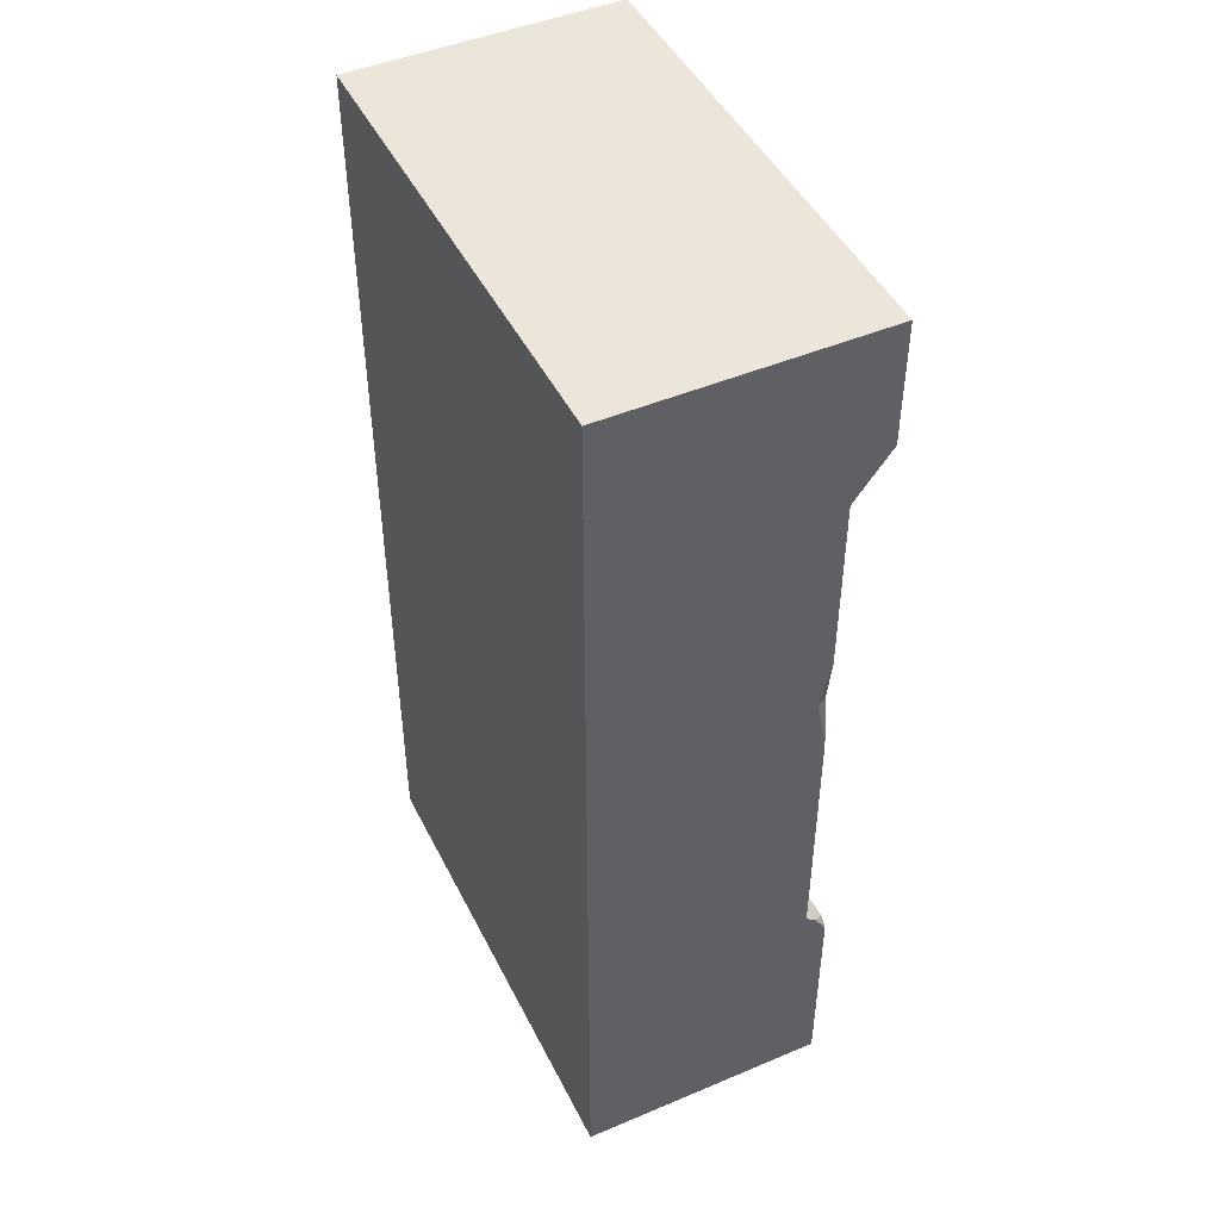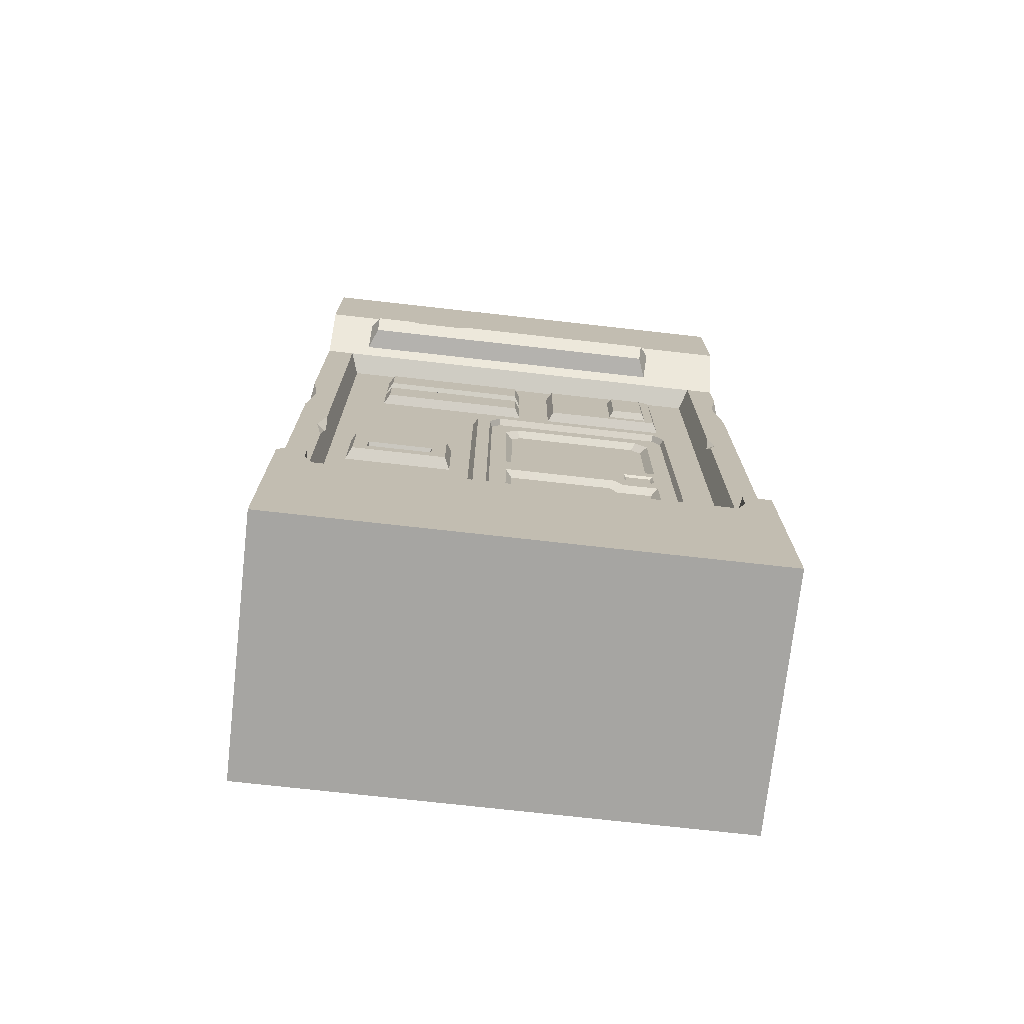
<metadata>
{"format":"obj","ext":"obj","renderer":"f3d","projection":"perspective","resolution":1024,"background":"white","views":[{"elev":46.7,"azim":-115.6,"up":"+Y"},{"elev":-73.7,"azim":-6.4,"up":"+Y"}]}
</metadata>
<code>
v 0 400 -72.04
v 250 400 -72.04
v 250 345.2 -72.04
v 6.1e-05 345.2 -72.04
v 250 -0.4559 -72.04
v 6.1e-05 -0.4559 -72.04
v 250 -100 -72.04
v 0 -100 -72.04
v 89.68 9.526 -1.118
v 95.59 9.526 -1.118
v 89.68 199 -1.118
v 95.59 199 -1.118
v 89.68 199 -7.499
v 95.59 199 -7.499
v 89.68 9.526 -7.499
v 95.59 9.526 -7.499
v 97.12 197.9 27.38
v 220.6 197.9 27.38
v 104.7 209.2 27.38
v 213.2 209.2 27.38
v 215 4.19 27.38
v 102.9 4.19 27.38
v 97.12 14.15 27.38
v 221.5 14.15 27.38
v 204.7 197.2 28.69
v 113.3 197.2 28.69
v 209.2 190.7 28.69
v 210 21.17 28.69
v 204.7 12.62 28.69
v 113.3 12.62 28.69
v 108 21.17 28.69
v 108.8 190.7 28.69
v 210.3 205.2 24.91
v 107.7 205.2 24.91
v 205.1 199.5 24.91
v 112.9 199.5 24.91
v 218 195.3 24.91
v 210.9 190.7 24.91
v 218.9 16.7 24.91
v 211.7 21.17 24.91
v 212 5.921 24.91
v 205.1 10.34 24.91
v 105.9 5.921 24.91
v 112.9 10.34 24.91
v 99.03 16.7 24.91
v 106.2 21.17 24.91
v 99.98 195.3 24.91
v 107 190.7 24.91
v 19.41 7.609 27.38
v 19.41 204.3 27.38
v 230.6 304.7 27.38
v 230.6 4.19 27.38
v 97.38 197.9 36.47
v 220.6 197.9 36.47
v 105.3 209.9 36.47
v 212.6 209.9 36.47
v 215 3.53 36.47
v 102.9 3.53 36.47
v 96.39 14.15 36.47
v 221.5 14.15 36.47
v 204.7 197.2 38
v 113.3 197.2 38
v 209.2 190.7 38
v 210 21.17 38
v 204.7 12.62 38
v 113.3 12.62 38
v 108 21.17 38
v 108.8 190.7 38
v 210.3 205.2 41.78
v 107.7 205.2 41.78
v 205.1 199.5 41.78
v 112.9 199.5 41.78
v 218 195.3 41.78
v 210.9 190.7 41.78
v 218.9 16.7 41.78
v 211.7 21.17 41.78
v 212 5.921 41.78
v 205.1 10.34 41.78
v 105.9 5.921 41.78
v 112.9 10.34 41.78
v 99.03 16.7 41.78
v 106.2 21.17 41.78
v 99.98 195.3 41.78
v 107 190.7 41.78
v 19.41 3.53 36.47
v 19.41 304.7 36.47
v 230.6 304.7 36.47
v 230.6 3.53 36.47
v 226.6 -10.33 36.47
v 23.44 -10.33 36.47
v 230.6 4.19 -61.81
v 19.41 7.609 -61.81
v 19.41 204.3 -61.81
v 230.6 304.7 -61.81
v 250 335.1 67.53
v 0 335.1 67.53
v 0 400 67.53
v 250 400 67.53
v 250 11.91 59.99
v 4.904 11.91 59.99
v 250 -100 59.99
v 0 -100 59.99
v 14.95 21.95 48.21
v 14.95 309.2 48.21
v 0 21.95 48.21
v 0 309.2 48.21
v 235.1 21.95 48.21
v 235.1 309.2 48.21
v 250 309.2 48.21
v 250 21.95 48.21
v 0 345.2 67.53
v 250 345.2 67.53
v 250 -0.4559 59.99
v 0 -0.4559 59.99
v 250 113 48.21
v 235.1 155.3 48.21
v 235.1 175.9 48.21
v 238.1 163.6 48.21
v 233.9 165.8 45.1
v 250 225.8 48.21
v 250 250.3 40.12
v 250 283.8 48.21
v 245.9 259.2 48.21
v 0 7.362 59.99
v 0 17.11 53.9
v 14.95 90.75 48.21
v 14.95 133.4 48.21
v 16.36 121.9 44.5
v 11.14 113.5 48.21
v 16.36 111.6 44.5
v 0 157.7 48.21
v 0 212.2 48.21
v 3.484 186.9 48.21
v 0 187.6 42.33
v 205.8 314.8 52.38
v 24.98 314.8 52.38
v 25.16 329.8 63.6
v 207.4 329.8 63.6
v 201.6 316.1 64.13
v 202.3 324.3 70.31
v 29.75 316.1 64.13
v 29.86 324.3 70.31
v 86.87 324.3 70.31
v 50.52 324.3 70.31
v 67.19 327.3 66.69
v 65.64 322.2 68.73
v 156.2 345.2 67.53
v 216.8 345.2 67.53
v 178 349.7 67.53
v 235.1 11.91 59.99
v 235.1 -0.4559 59.99
v 14.95 11.91 59.99
v 14.95 -0.4559 59.99
v 19.41 -10.33 59.99
v 230.6 -10.33 59.99
v 97.12 4.19 27.38
v 97.12 4.19 -61.81
v 97.12 304.7 -61.81
v 97.12 304.7 27.38
v 88.15 7.609 27.38
v 88.15 7.609 -61.81
v 88.15 204.3 -61.81
v 88.15 204.3 27.38
v 89.68 9.526 24.38
v 89.68 9.526 -58.81
v 95.59 9.526 -58.81
v 95.59 9.526 24.38
v 89.68 199 -58.81
v 95.59 199 -58.81
v 89.68 199 24.38
v 95.59 199 24.38
v 41.81 286.8 36.47
v 210.4 286.8 36.47
v 210.4 228.8 36.47
v 41.81 228.8 36.47
v 143 286.8 36.47
v 143 228.8 36.47
v 125.3 228.8 36.47
v 125.3 286.8 36.47
v 125.3 262 36.47
v 41.81 262 36.47
v 125.3 253.6 36.47
v 41.81 253.6 36.47
v 145.8 284.4 41.71
v 145.8 231.2 41.71
v 207.6 284.4 41.71
v 207.6 231.2 41.71
v 44.97 284.4 41.71
v 122.1 284.4 41.71
v 122.1 264.3 41.71
v 44.97 264.3 41.71
v 122.1 251.2 41.71
v 44.97 251.2 41.71
v 122.1 231.2 41.71
v 44.97 231.2 41.71
v 48.45 280.7 41.71
v 71.61 280.7 41.71
v 71.61 271.8 41.71
v 48.45 271.8 41.71
v 71.61 247.5 41.71
v 48.45 247.5 41.71
v 71.61 238.7 41.71
v 48.45 238.7 41.71
v 57.81 271.8 41.71
v 57.81 280.7 41.71
v 62.26 271.8 41.71
v 62.26 280.7 41.71
v 57.81 247.5 41.71
v 57.81 238.7 41.71
v 62.26 247.5 41.71
v 62.26 238.7 41.71
v 180.9 271.3 41.71
v 180.9 236 41.71
v 202.5 271.3 41.71
v 202.5 236 41.71
v 182.9 269.2 45.44
v 182.9 238.1 45.44
v 200.5 269.2 45.44
v 200.5 238.1 45.44
v 29.64 129.2 36.47
v 29.64 90.16 36.47
v 86.31 90.16 36.47
v 86.31 129.2 36.47
v 83.34 126.2 42.47
v 32.61 126.2 42.47
v 83.34 93.22 42.47
v 32.61 93.22 42.47
v 75.63 109.4 42.47
v 40.32 109.4 42.47
v 75.63 100.1 42.47
v 40.32 100.1 42.47
v 73.84 107.9 37.84
v 42.11 107.9 37.84
v 73.84 101.6 37.84
v 42.11 101.6 37.84
v 47.67 6.228 -31.11
v 47.67 6.228 -40.01
v 59.89 6.228 -31.11
v 59.89 6.228 -40.01
v 57.45 6.228 -29.08
v 50.12 6.228 -29.08
v 57.45 6.228 -42.03
v 50.12 6.228 -42.03
v 50.46 5.585 -31.84
v 50.46 5.585 -39.27
v 57.1 5.585 -31.84
v 57.1 5.585 -39.27
v 58.63 101.7 -53.45
v 72.44 101.7 -53.45
v 58.63 112.4 -53.45
v 72.44 107.1 -53.45
v 58.63 112.4 -61.94
v 72.44 107.1 -61.94
v 58.63 101.7 -61.94
v 72.44 101.7 -61.94
v 65.54 112.4 -61.94
v 65.54 112.4 -53.45
v 65.54 101.7 -53.45
v 65.54 101.7 -61.94
v 60.18 112.4 -55.36
v 63.98 112.4 -55.36
v 63.98 112.4 -60.03
v 60.18 112.4 -60.03
v 60.18 101.7 -60.03
v 63.98 101.7 -60.03
v 63.98 101.7 -55.36
v 60.18 101.7 -55.36
v 67.09 101.7 -55.36
v 67.09 101.7 -60.03
v 70.89 101.7 -60.03
v 70.89 101.7 -55.36
v 67.09 68.6 -55.36
v 67.09 68.6 -60.03
v 70.89 67.34 -60.03
v 70.89 67.34 -55.36
v 60.18 198.1 -55.36
v 63.98 198.1 -55.36
v 63.98 198.1 -60.03
v 60.18 198.1 -60.03
v 60.18 67.34 -60.03
v 63.98 68.6 -60.03
v 63.98 68.6 -55.36
v 60.18 67.34 -55.36
v 66.53 65.07 -55.36
v 66.53 65.07 -60.03
v 69.52 62.06 -60.03
v 69.52 62.06 -55.36
v 61.55 62.06 -60.03
v 64.54 65.07 -60.03
v 64.54 65.07 -55.36
v 61.55 62.06 -55.36
v 65.54 64.39 -55.36
v 65.54 64.39 -60.03
v 65.54 60.25 -60.03
v 65.54 60.25 -55.36
v 60.18 184.6 -55.36
v 63.98 184.6 -55.36
v 63.98 184.6 -60.03
v 60.18 184.6 -60.03
v 60.18 179.2 -55.36
v 63.98 179.2 -55.36
v 63.98 179.2 -60.03
v 60.18 179.2 -60.03
v 57.94 179.2 -54.25
v 70.15 179.2 -54.25
v 70.15 184.6 -54.25
v 57.94 184.6 -54.25
v 70.15 179.2 -61.14
v 70.15 184.6 -61.14
v 57.94 179.2 -61.14
v 57.94 184.6 -61.14
v 63.06 180.2 -54.25
v 66.7 180.2 -54.25
v 66.7 183.9 -54.25
v 63.06 183.9 -54.25
v 63.06 183.9 -50.47
v 66.7 183.9 -50.47
v 66.7 186.9 -50.84
v 63.06 186.9 -50.84
v 66.92 184.9 -44.26
v 66.92 187.5 -44.82
v 62.84 187.5 -44.82
v 62.84 184.9 -44.26
v 60.26 184.5 -43.05
v 69.5 184.5 -43.05
v 69.11 187.6 -29.47
v 60.65 187.6 -29.47
v 69.5 189.2 -43.82
v 69.11 191.6 -30.59
v 60.26 189.2 -43.82
v 60.65 191.6 -30.59
v 72.08 180.1 -55.4
v 72.08 180.1 -59.99
v 72.08 183.7 -59.99
v 72.08 183.7 -55.4
v 55.99 179.9 -60.23
v 55.99 179.9 -55.16
v 55.99 183.9 -55.16
v 55.99 183.9 -60.23
v 59.97 103.2 -53.45
v 65.54 103.2 -53.45
v 65.54 106.2 -53.45
v 59.97 106.2 -53.45
v 61.41 184.7 -41.86
v 68.34 184.7 -41.86
v 68.05 187.3 -30.7
v 61.7 187.3 -30.7
v 61.5 185.5 -38.51
v 61.62 186.6 -34.05
v 68.25 185.5 -38.51
v 68.14 186.6 -34.05
v 61.6 186.4 -34.62
v 68.15 186.4 -34.62
v 61.52 185.7 -37.89
v 68.24 185.7 -37.89
v 64.41 187.3 -30.7
v 64.39 186.6 -34.05
v 64.39 186.4 -34.62
v 64.38 185.7 -37.89
v 64.38 185.5 -38.51
v 64.36 184.7 -41.86
v 65.32 184.7 -41.86
v 65.31 185.5 -38.51
v 65.3 185.7 -37.89
v 65.29 186.4 -34.62
v 65.29 186.6 -34.05
v 65.28 187.3 -30.7
v 61.89 184.9 -33.09
v 64.12 184.9 -33.09
v 64.14 185.4 -30.83
v 61.97 185.4 -30.83
v 61.8 184 -36.95
v 64.1 184 -36.95
v 64.11 184.5 -34.73
v 61.87 184.5 -34.73
v 61.71 183.1 -40.9
v 64.08 183.1 -40.9
v 64.09 183.6 -38.64
v 61.78 183.6 -38.64
v 67.97 183.6 -38.64
v 65.6 183.6 -38.64
v 65.61 183.1 -40.9
v 68.04 183.1 -40.9
v 65.58 184.5 -34.73
v 67.88 184.5 -34.73
v 65.59 184 -36.95
v 67.95 184 -36.95
v 65.57 184.9 -33.09
v 65.56 185.4 -30.83
v 67.85 184.9 -33.09
v 67.78 185.4 -30.83
v 62.35 185 -32.64
v 63.69 185 -32.64
v 63.69 185.3 -31.28
v 62.39 185.3 -31.28
v 62.27 184.1 -36.5
v 63.65 184.1 -36.5
v 63.65 184.4 -35.18
v 62.31 184.4 -35.18
v 62.19 183.2 -40.45
v 63.61 183.2 -40.45
v 63.62 183.5 -39.1
v 62.23 183.5 -39.1
v 67.5 183.5 -39.1
v 66.08 183.5 -39.1
v 66.09 183.2 -40.45
v 67.55 183.2 -40.45
v 66.05 184.4 -35.18
v 67.42 184.4 -35.18
v 66.05 184.1 -36.5
v 67.46 184.1 -36.5
v 66.02 185 -32.64
v 66.01 185.3 -31.28
v 67.39 185 -32.64
v 67.34 185.3 -31.28
f 1 2 3 4
f 4 3 5 6
f 6 5 7 8
f 9 10 12 11
f 13 14 16 15
f 10 16 14 12
f 15 9 11 13
f 22 156 23
f 51 18 20
f 51 52 24 18
f 52 21 24
f 159 19 17
f 34 33 35 36
f 33 37 38 35
f 37 39 40 38
f 39 41 42 40
f 41 43 44 42
f 43 45 46 44
f 45 47 48 46
f 47 34 36 48
f 30 66 65 29
f 31 67 66 30
f 32 68 67 31
f 26 62 68 32
f 19 20 33 34
f 25 26 36 35
f 20 18 37 33
f 27 25 35 38
f 18 24 39 37
f 28 27 38 40
f 24 21 41 39
f 29 28 40 42
f 21 22 43 41
f 30 29 42 44
f 22 23 45 43
f 31 30 44 46
f 23 17 47 45
f 32 31 46 48
f 17 19 34 47
f 26 32 48 36
f 58 59 85
f 55 175 53
f 87 56 54
f 87 54 60 88
f 88 60 57
f 85 90 89 88 57 58
f 178 177 176 179 180 182
f 70 72 71 69
f 69 71 74 73
f 73 74 76 75
f 75 76 78 77
f 77 78 80 79
f 79 80 82 81
f 81 82 84 83
f 83 84 72 70
f 26 25 61 62
f 25 27 63 61
f 27 28 64 63
f 28 29 65 64
f 55 70 69 56
f 61 71 72 62
f 56 69 73 54
f 63 74 71 61
f 54 73 75 60
f 64 76 74 63
f 60 75 77 57
f 65 78 76 64
f 57 77 79 58
f 66 80 78 65
f 58 79 81 59
f 67 82 80 66
f 59 81 83 53
f 68 84 82 67
f 53 83 70 55
f 62 72 84 68
f 21 91 157 22
f 52 91 21
f 49 92 93 50
f 51 94 91 52
f 158 94 51 159
f 157 91 94 158
f 95 147 96
f 105 103 126 129
f 120 121 123
f 139 146 141
f 1 97 98 2
f 104 96 106
f 1 4 111 97
f 3 2 98 112
f 109 95 108
f 7 101 102 8
f 6 8 102 114
f 105 125 100 103
f 107 99 110
f 5 110 99 113
f 86 104 127 128
f 6 134 4
f 88 107 116 119
f 87 108 104 86
f 147 149 98 97
f 4 106 96 111
f 109 3 112 95
f 101 113 151 155
f 7 5 113 101
f 105 6 114 124 125
f 116 118 119
f 118 117 119
f 3 109 122 121
f 107 110 115
f 121 122 123
f 124 100 125
f 130 126 128
f 126 130 129
f 130 127 129
f 127 130 128
f 134 131 133
f 132 134 133
f 115 120 123 118
f 107 115 118 116
f 123 122 109 108
f 123 108 117 118
f 121 120 115
f 115 110 5
f 3 121 115 5
f 119 117 108 87
f 88 119 87
f 103 100 152
f 124 114 153 152 100
f 104 133 129 127
f 133 131 105 129
f 104 106 132 133
f 128 126 103 85
f 86 128 85
f 134 132 106 4
f 6 105 131 134
f 108 135 136
f 104 136 137 96
f 95 138 135 108
f 135 139 141 136
f 145 138 137
f 138 140 139 135
f 108 136 104
f 137 138 95
f 96 137 95
f 142 137 136 141
f 146 143 145
f 144 146 145
f 145 143 140 138
f 142 144 145 137
f 146 144 142 141
f 139 140 143 146
f 147 148 149
f 112 98 149 148
f 97 111 147
f 147 111 96
f 95 112 148 147
f 99 107 150
f 113 99 150 151
f 107 88 151 150
f 153 85 103 152
f 155 89 90 154
f 114 102 154 153
f 102 101 155 154
f 153 154 90 85
f 88 89 155 151
f 164 167 166 165
f 165 166 169 168
f 168 169 171 170
f 171 167 164 170
f 159 51 20 19
f 157 156 22
f 245 244 246 247
f 92 161 162 93
f 50 93 162 163
f 160 49 50 163
f 160 164 165 161
f 157 166 167 156
f 161 165 168 162
f 158 169 166 157
f 162 168 170 163
f 159 171 169 158
f 17 171 159
f 163 170 164 160
f 156 167 23
f 23 167 171 17
f 86 172 179 176 173 87
f 87 173 174 56
f 56 174 177 178 175 55
f 175 183 181 172 86 220
f 223 222 59 53
f 217 219 218 216
f 204 206 207 205
f 183 182 180 181
f 201 203 209 208
f 177 185 184 176
f 176 184 186 173
f 173 186 187 174
f 174 187 185 177
f 172 188 189 179
f 179 189 190 180
f 180 190 191 181
f 181 191 188 172
f 183 193 192 182
f 182 192 194 178
f 178 194 195 175
f 175 195 193 183
f 188 196 205 207 197 189
f 189 197 198 190
f 190 198 206 204 199 191
f 191 199 196 188
f 193 201 208 210 200 192
f 192 200 202 194
f 194 202 211 209 203 195
f 195 203 201 193
f 206 198 197 207
f 196 199 204 205
f 209 211 210 208
f 211 202 200 210
f 185 213 212 184
f 184 212 214 186
f 186 214 215 187
f 187 215 213 185
f 213 217 216 212
f 212 216 218 214
f 214 218 219 215
f 215 219 217 213
f 233 235 234 232
f 222 221 85 59
f 175 220 223 53
f 86 85 221 220
f 220 225 224 223
f 223 224 226 222
f 222 226 227 221
f 221 227 225 220
f 225 229 228 224
f 224 228 230 226
f 226 230 231 227
f 227 231 229 225
f 229 233 232 228
f 228 232 234 230
f 230 234 235 231
f 231 235 233 229
f 92 49 236 237
f 49 160 240 241
f 160 161 239 238
f 161 92 243 242
f 240 160 238
f 49 241 236
f 243 92 237
f 161 242 239
f 237 236 244 245
f 236 241 244
f 241 240 246 244
f 240 238 246
f 238 239 247 246
f 239 242 247
f 242 243 245 247
f 243 237 245
f 342 251 257
f 256 257 251 253
f 259 256 253 255
f 249 255 253 251
f 254 248 250 252
f 276 277 278 279
f 340 341 342 343
f 252 256 259 254
f 250 257 261 260
f 257 256 262 261
f 256 252 263 262
f 252 250 260 263
f 254 259 265 264
f 259 258 266 265
f 258 248 267 266
f 248 254 264 267
f 258 259 269 268
f 259 255 270 269
f 255 249 271 270
f 249 258 268 271
f 268 269 273 272
f 269 270 274 273
f 270 271 275 274
f 271 268 272 275
f 296 297 277 276
f 297 298 278 277
f 298 299 279 278
f 299 296 276 279
f 264 265 281 280
f 265 266 282 281
f 266 267 283 282
f 267 264 280 283
f 272 273 285 284
f 273 274 286 285
f 274 275 287 286
f 275 272 284 287
f 280 281 289 288
f 281 282 290 289
f 282 283 291 290
f 283 280 288 291
f 284 285 293 292
f 285 286 294 293
f 286 287 295 294
f 287 284 292 295
f 288 289 293 294
f 289 290 292 293
f 290 291 295 292
f 291 288 294 295
f 332 333 334 335
f 308 310 311 309
f 336 337 338 339
f 260 261 301 300
f 261 262 302 301
f 262 263 303 302
f 263 260 300 303
f 300 301 305 304
f 297 296 307 306
f 301 302 308 305
f 298 297 306 309
f 302 303 310 308
f 299 298 309 311
f 303 300 304 310
f 296 299 311 307
f 304 305 313 312
f 305 306 314 313
f 306 307 315 314
f 307 304 312 315
f 312 313 317 316
f 313 314 318 317
f 314 315 319 318
f 315 312 316 319
f 366 367 356 357
f 325 328 329 326
f 328 330 331 329
f 330 324 327 331
f 331 327 326 329
f 317 318 321 320
f 318 319 322 321
f 319 316 323 322
f 316 317 320 323
f 323 320 325 324
f 320 321 328 325
f 321 322 330 328
f 322 323 324 330
f 305 308 333 332
f 308 309 334 333
f 309 306 335 334
f 306 305 332 335
f 310 304 337 336
f 304 307 338 337
f 307 311 339 338
f 311 310 336 339
f 248 258 341 340
f 257 250 343 342
f 250 248 340 343
f 251 342 341 258 249
f 324 325 345 362 361 344
f 353 326 346 351
f 326 327 347 356 367 346
f 354 324 344 348
f 362 363 360 361
f 365 366 357 358
f 364 365 358 359
f 360 363 364 359
f 392 393 394 395
f 352 358 357 349
f 396 397 398 399
f 348 360 359 354
f 400 401 402 403
f 404 405 406 407
f 355 364 363 350
f 409 408 410 411
f 351 366 365 353
f 413 412 414 415
f 349 357 369 368
f 357 356 370 369
f 356 347 371 370
f 347 349 368 371
f 354 359 373 372
f 359 358 374 373
f 358 352 375 374
f 352 354 372 375
f 344 361 377 376
f 361 360 378 377
f 360 348 379 378
f 348 344 376 379
f 350 363 381 380
f 363 362 382 381
f 362 345 383 382
f 345 350 380 383
f 353 365 384 385
f 365 364 386 384
f 364 355 387 386
f 355 353 385 387
f 367 366 388 389
f 366 351 390 388
f 351 346 391 390
f 346 367 389 391
f 368 369 393 392
f 369 370 394 393
f 370 371 395 394
f 371 368 392 395
f 372 373 397 396
f 373 374 398 397
f 374 375 399 398
f 375 372 396 399
f 376 377 401 400
f 377 378 402 401
f 378 379 403 402
f 379 376 400 403
f 380 381 405 404
f 381 382 406 405
f 382 383 407 406
f 383 380 404 407
f 385 384 408 409
f 384 386 410 408
f 386 387 411 410
f 387 385 409 411
f 389 388 412 413
f 388 390 414 412
f 390 391 415 414
f 391 389 413 415
f 325 326 353 355
f 325 355 350 345
f 327 352 349 347
f 327 324 354 352
v 113.3 12.62 38.38
v 204.7 12.62 38.38
v 108 21.17 38.38
v 210 21.17 38.38
v 108 21.17 28.45
v 210 21.17 28.45
v 113.3 12.62 28.45
v 204.7 12.62 28.45
v 108 190.7 38.38
v 210 190.7 38.38
v 210 190.7 28.45
v 108 190.7 28.45
v 113.3 197.2 38.38
v 204.7 197.2 38.38
v 204.7 197.2 28.45
v 113.3 197.2 28.45
v 123.8 21.62 38.38
v 194.2 21.62 38.38
v 200.8 29.94 38.38
v 117.1 29.94 38.38
v 200.8 181.6 38.38
v 117.1 181.6 38.38
v 194.2 188.5 38.38
v 123.8 188.5 38.38
v 117.1 29.94 28.45
v 200.8 29.94 28.45
v 194.2 21.62 28.45
v 123.8 21.62 28.45
v 117.1 181.6 28.45
v 200.8 181.6 28.45
v 123.8 188.5 28.45
v 194.2 188.5 28.45
v 210 105.9 28.45
v 210 105.9 38.38
v 200.8 121.1 38.38
v 117.1 113.9 38.38
v 108 105.9 38.38
v 108 105.9 28.45
v 117.1 113.9 28.45
v 200.8 113.9 28.45
v 117.1 97.83 28.45
v 117.1 97.83 38.38
v 200.8 90.78 38.38
v 200.8 97.83 28.45
v 125.8 24.54 34.59
v 192.2 24.54 34.59
v 197.2 31.25 34.59
v 120.7 31.25 34.59
v 197.2 87.84 34.59
v 120.7 94.89 34.59
v 120.7 31.25 32.25
v 197.2 31.25 32.25
v 192.2 24.54 32.25
v 125.8 24.54 32.25
v 120.7 94.89 32.25
v 197.2 94.89 32.25
v 120.7 180.3 34.59
v 197.2 180.3 34.59
v 192.2 185.7 34.59
v 125.8 185.7 34.59
v 197.2 124 34.59
v 120.7 116.8 34.59
v 120.7 180.3 32.25
v 197.2 180.3 32.25
v 125.8 185.7 32.25
v 192.2 185.7 32.25
v 120.7 116.8 32.25
v 197.2 116.8 32.25
v 174.7 94.89 34.59
v 177 97.83 38.38
v 177 113.9 38.38
v 174.7 116.8 34.59
v 178.8 124 34.59
v 181.5 121.1 38.38
v 181.5 90.78 38.38
v 178.8 87.84 34.59
v 199.4 114.1 38.38
v 183.2 114.1 38.38
v 186.8 96.66 38.38
v 195.8 96.66 38.38
v 198 112.6 37.16
v 184.6 112.6 37.16
v 187.6 98.1 37.16
v 195 98.1 37.16
v 183.2 102.5 38.38
v 184.6 102.5 37.16
v 198 102.5 37.16
v 199.4 102.5 38.38
f 460 461 462 463
f 428 429 430 431
f 466 467 468 469
f 422 423 417 416
f 417 423 421 419
f 422 416 418 420
f 485 486 451 457
f 454 455 459 456
f 472 473 474 475
f 425 426 430 429
f 479 478 480 481
f 427 424 428 431
f 416 417 433 432
f 417 419 434 433
f 418 416 432 435
f 449 450 458
f 451 452 457
f 425 429 438 436
f 429 428 439 438
f 428 424 437 439
f 421 423 442 441
f 423 422 443 442
f 422 420 440 443
f 453 454 456
f 455 448 459
f 427 431 446 444
f 431 430 447 446
f 430 426 445 447
f 449 448 426 425
f 450 449 425 436
f 473 472 488 476
f 424 452 451 437
f 453 452 424 427
f 454 453 427 444
f 483 482 478 479
f 426 448 455 445
f 420 453 456 440
f 420 418 452 453
f 457 452 418 435
f 463 484 465
f 419 449 458 434
f 419 421 448 449
f 459 448 421 441
f 467 466 470 471
f 432 433 461 460
f 433 434 462 461
f 435 432 460 463
f 434 458 464 462
f 484 485 457 465
f 457 435 463 465
f 441 442 468 467
f 442 443 469 468
f 443 440 466 469
f 440 456 470 466
f 456 459 471 470
f 459 441 467 471
f 436 438 474 473
f 438 439 475 474
f 439 437 472 475
f 451 486 487 477
f 450 436 473 476
f 437 451 477 472
f 444 446 480 478
f 446 447 481 480
f 447 445 479 481
f 455 454 482 483
f 454 444 478 482
f 445 455 483 479
f 458 490 491 464
f 496 497 501 502
f 488 489 450 476
f 477 487 472
f 491 463 462 464
f 488 472 487
f 487 486 489 488
f 490 489 486 485
f 491 490 485 484
f 484 463 491
f 450 489 493 492
f 489 490 500 493
f 490 458 495 494
f 458 450 492 503
f 492 493 497 496
f 493 500 501 497
f 494 495 499 498
f 502 503 492 496
f 500 490 494
f 501 500 494 498
f 502 501 498 499
f 495 503 502 499
f 458 503 495

</code>
